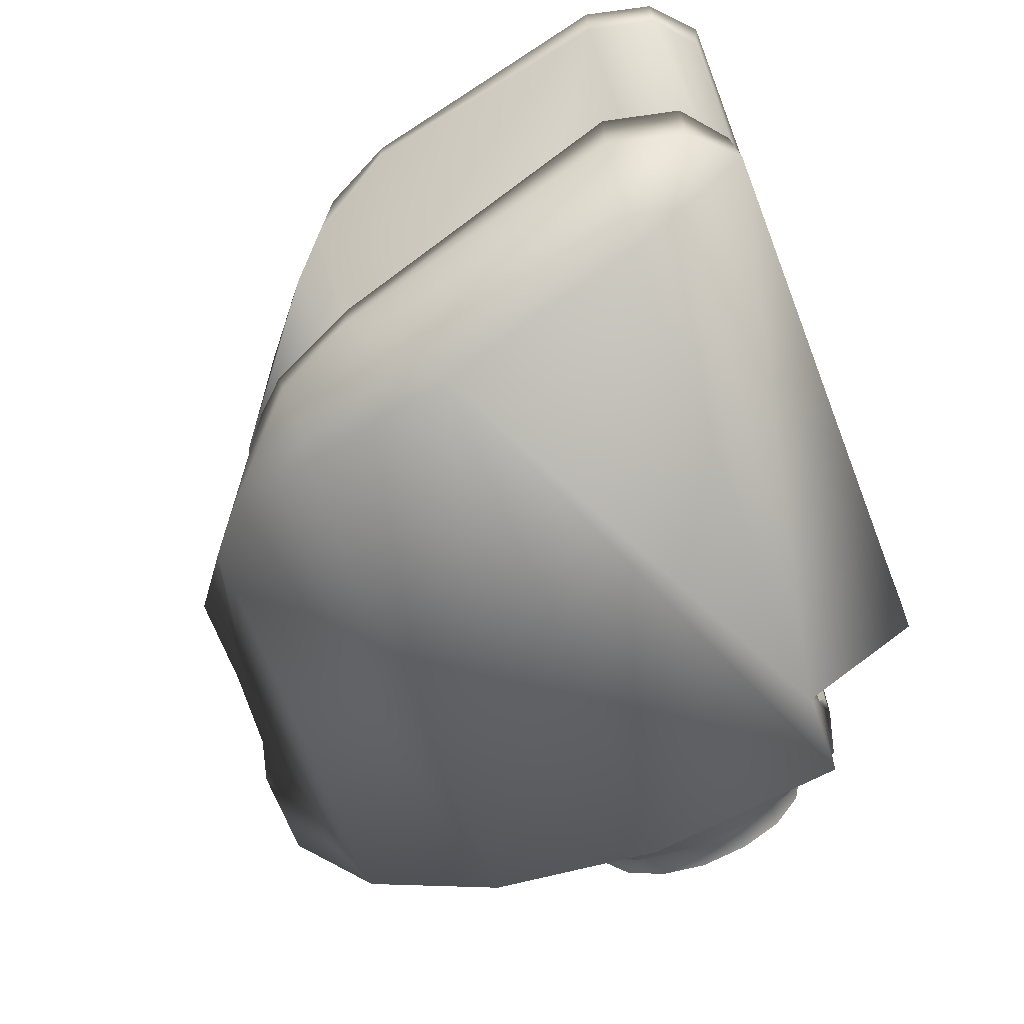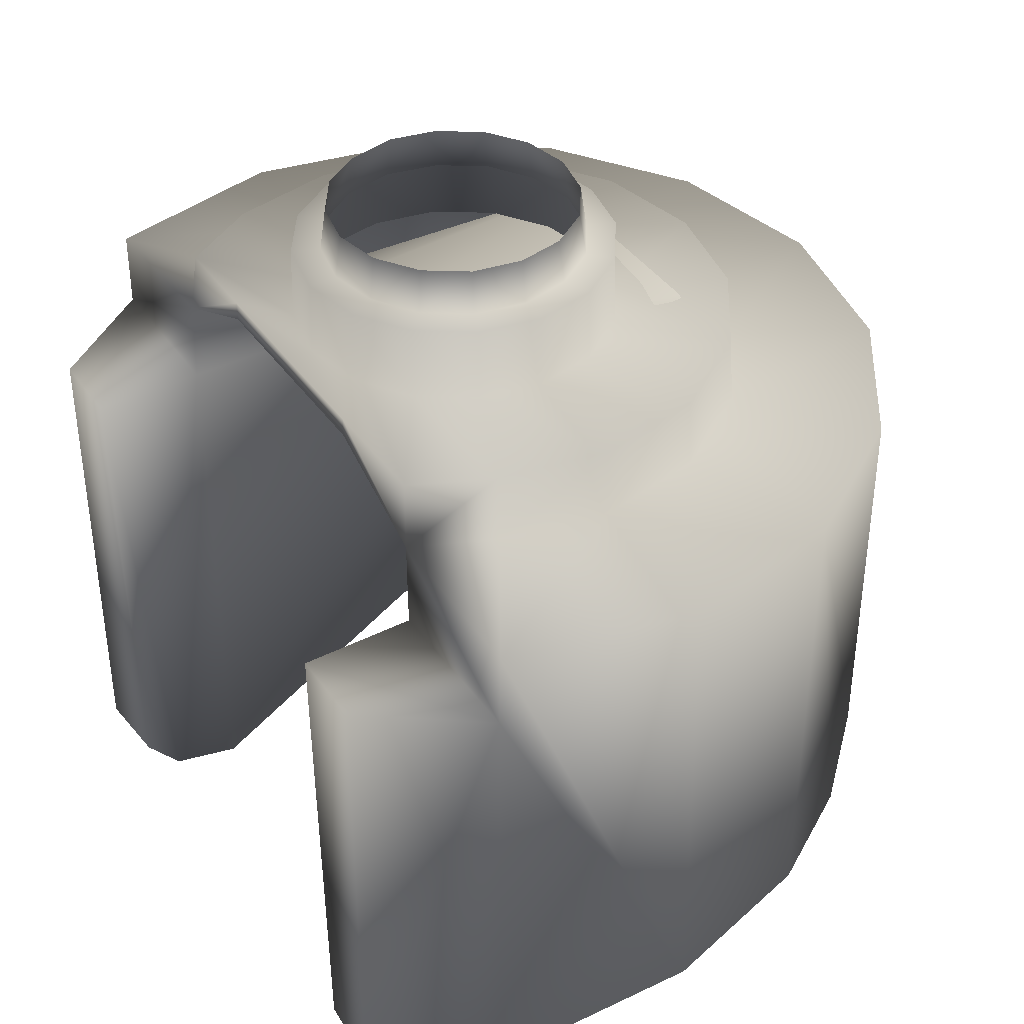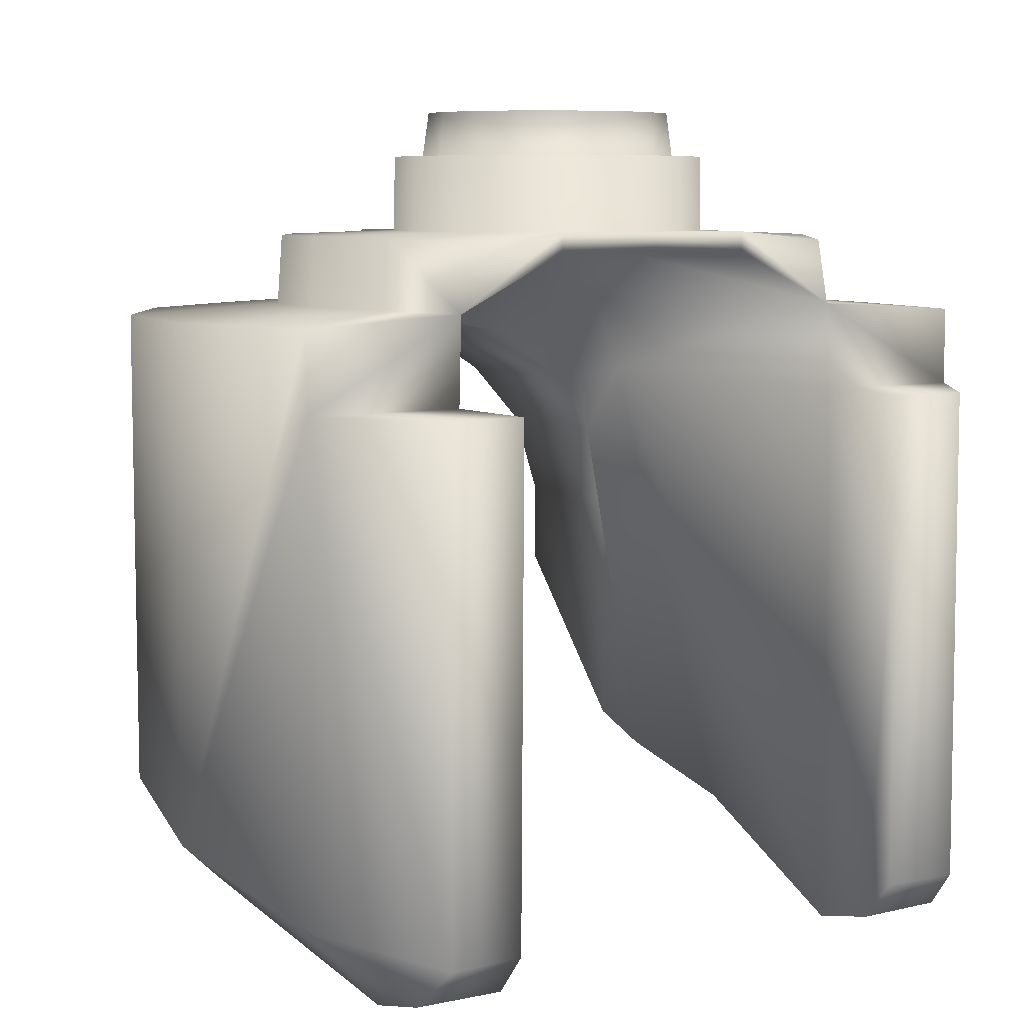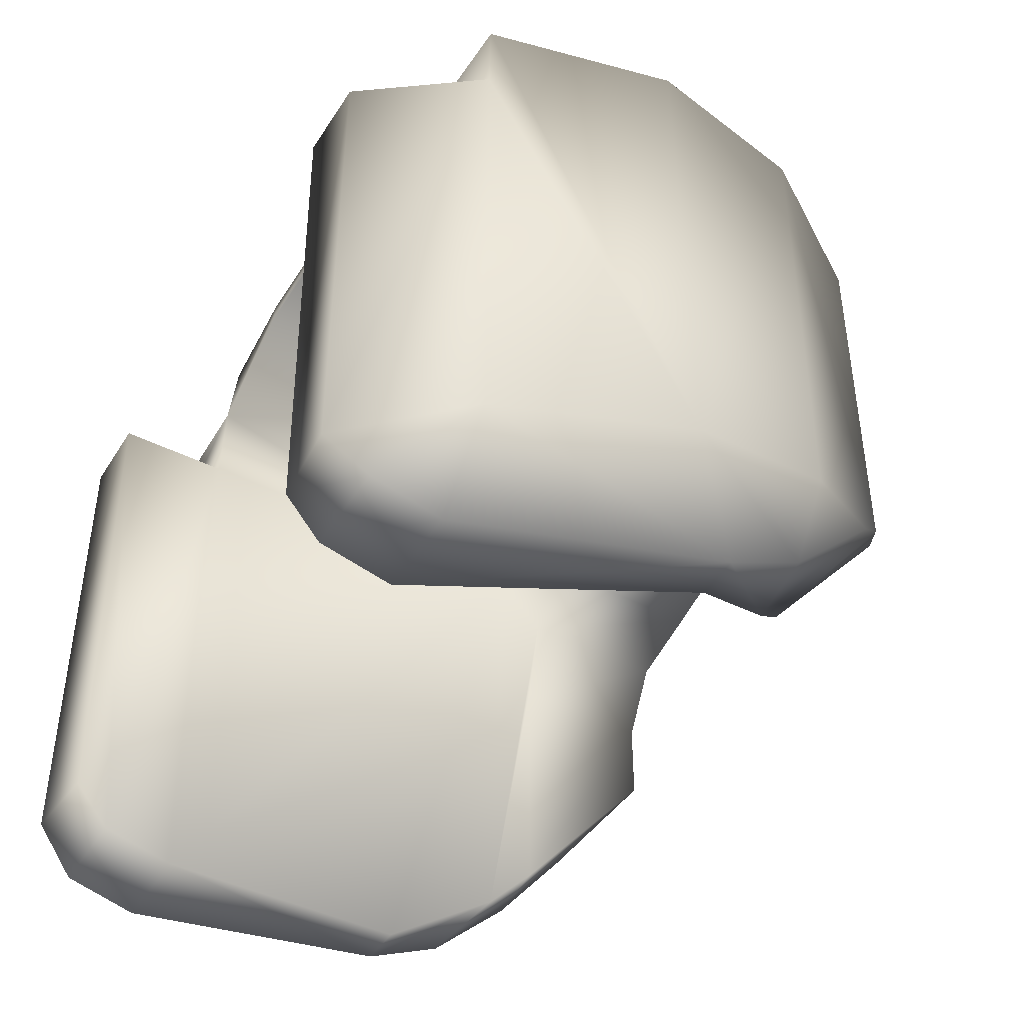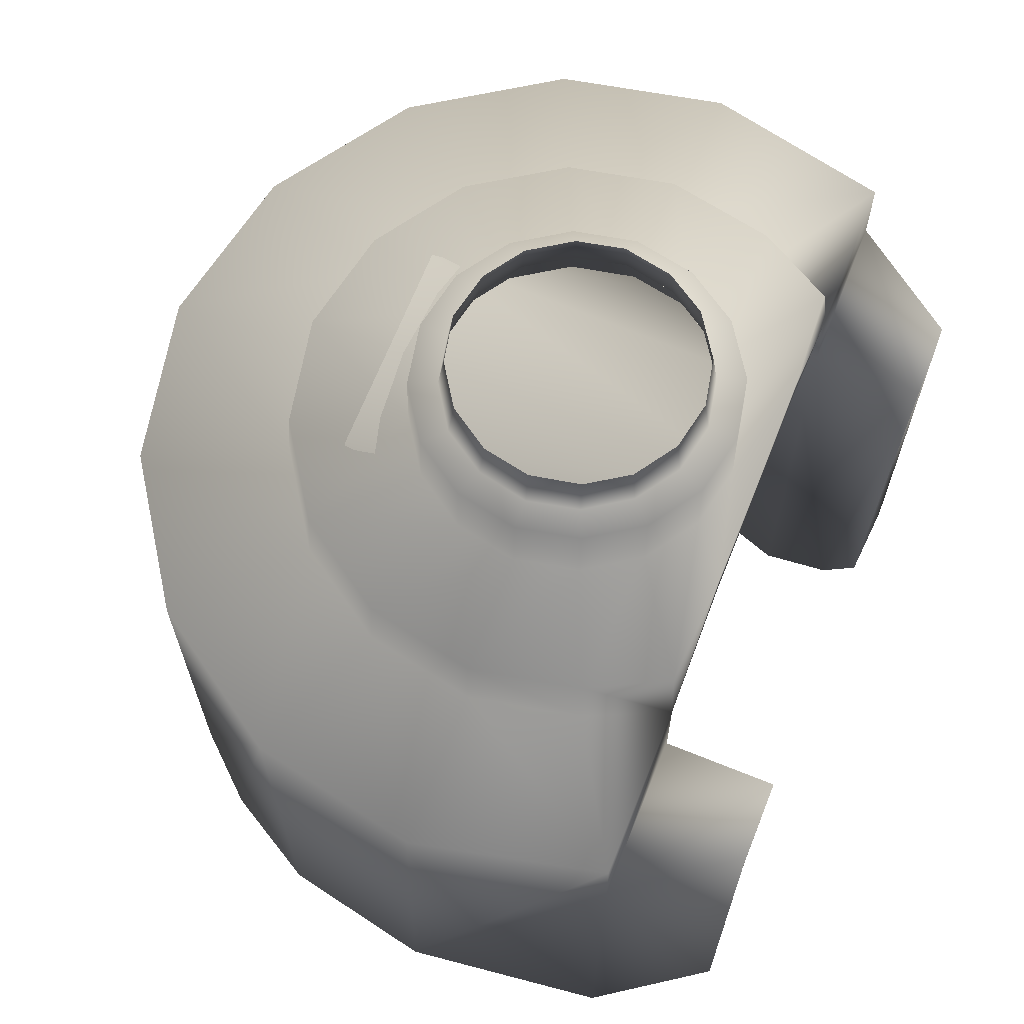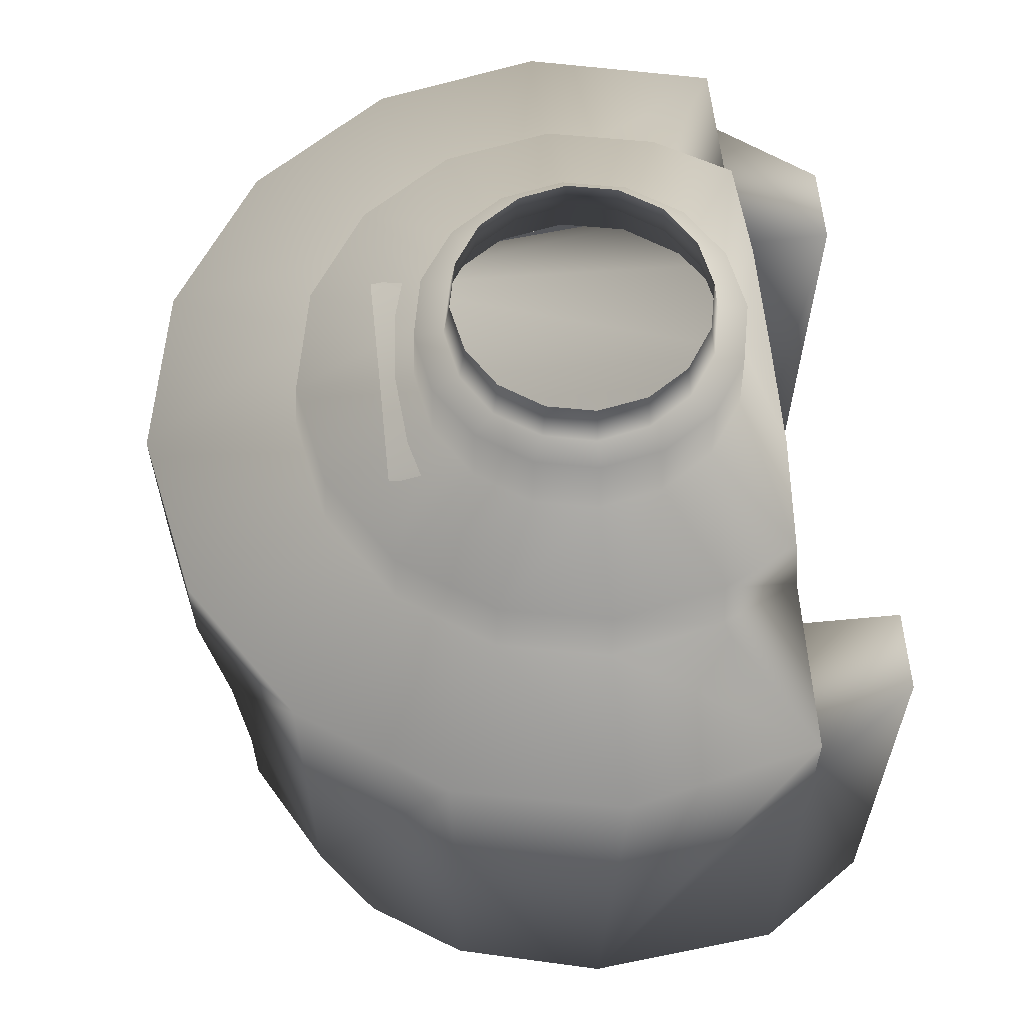
<metadata>
{"format":"obj","ext":"obj","renderer":"f3d","projection":"perspective","resolution":1024,"background":"white","views":[{"elev":-68.3,"azim":-158.9,"up":"+Y"},{"elev":40.0,"azim":-31.6,"up":"+Z"},{"elev":7.1,"azim":-123.4,"up":"+Z"},{"elev":-45.7,"azim":-30.2,"up":"+Z"},{"elev":67.4,"azim":-158.3,"up":"+Z"},{"elev":62.4,"azim":174.1,"up":"+Z"}]}
</metadata>
<code>
o f10_f20
v 0.00391 -0.001629 -0.001205
v 0.00395 -0.001643 -0.003205
v 0.003196 -0.00133 -0.001196
v 0.002987 -0.003001 -0.001205
v 0.00302 -0.003034 -0.003205
v 0.006788 -0.002819 -0.003322
v 0.002455 -0.002468 -0.001196
v 0.003035 -0.00127 -2.3e-05
v -0.003077 -0.001262 -3.5e-05
v -0.002351 -0.002359 -2.8e-05
v -0.001285 -0.003061 -3.7e-05
v 5e-06 -0.003315 -2e-05
v 0.001239 -0.003062 -2.4e-05
v 0.002331 -0.002335 -3.2e-05
v 0.001609 -0.003921 -0.001205
v 0.001628 -0.003964 -0.003205
v 0.005198 -0.005208 -0.003323
v 0.006913 -0.00287 -0.005162
v 0.001315 -0.003208 -0.001196
v -0.003228 -0.001332 -0.001196
v -0.002473 -0.002459 -0.001196
v -0.001349 -0.003221 -0.001196
v -1.5e-05 -0.003501 -0.001196
v -1.3e-05 -0.00425 -0.001205
v -1.4e-05 -0.004291 -0.003205
v 0.002803 -0.006804 -0.003325
v 0.005285 -0.0053 -0.005162
v 0.01059 -0.004393 -0.005455
v -0.003935 -0.001626 -0.001205
v -0.003018 -0.003002 -0.001205
v -0.001638 -0.00392 -0.001205
v -0.001656 -0.003964 -0.003205
v -5e-06 -0.007367 -0.003322
v 0.002853 -0.006924 -0.005162
v 0.008098 -0.008112 -0.005455
v 0.0106 -0.004419 -0.00778
v 0.01106 -0.002252 -0.006294
v -0.003978 -0.001643 -0.003205
v -0.003048 -0.003034 -0.003205
v -0.002833 -0.0068 -0.003332
v -1.5e-05 -0.007501 -0.005162
v 0.00438 -0.0106 -0.005455
v 0.008108 -0.008126 -0.01592
v 0.009607 -0.006101 -0.01397
v 0.009601 -0.006095 -0.0117
v 0.009903 -0.005544 -0.00941
v -0.004998 -0.002904 -0.003205
v -0.004841 -0.005725 -0.003455
v -0.002878 -0.006914 -0.005162
v -1.3e-05 -0.0115 -0.005455
v 0.004364 -0.0106 -0.01821
v -0.005006 -0.002904 -0.003713
v -0.004981 -0.005949 -0.005205
v -0.004956 -0.01037 -0.005455
v 0.000373 -0.01126 -0.01918
v -0.004988 -0.01036 -0.02039
v -0.00798 -0.00605 -0.007555
v -0.007849 -0.006049 -0.02098
v -0.007999 -0.008147 -0.02096
v -0.005012 -0.006029 -0.007555
v -0.004982 -0.01035 -0.007557
v -0.00692 -0.006051 -0.0221
v -0.007968 -0.008147 -0.007555
v -0.006906 -0.008501 -0.02208
v -0.005029 -0.006051 -0.02253
v -0.00503 -0.008501 -0.02253
v 0.002463 -0.008001 -0.02079
v 0.002451 -0.0092 -0.02079
v 0.005024 -0.006863 -0.01942
v 0.004525 -0.009198 -0.01977
v 0.005957 -0.00625 -0.01852
v 0.006769 -0.009281 -0.01752
v 0.005895 -0.004438 -0.007776
v 0.005895 -0.002249 -0.00629
v 0.005896 -0.006095 -0.0117
v 0.005895 -0.005538 -0.009414
v 0.004939 -0.005995 -0.007527
v 0.005169 -0.002904 -0.003205
v 0.004768 -0.005147 -0.005555
v 0.004229 -1e-06 -0.001205
v 0.004276 -1e-06 -0.003205
v 0.003468 -1e-06 -0.001196
v 0.00391 0.001627 -0.001205
v 0.00395 0.001641 -0.003205
v 0.007352 -1e-06 -0.003325
v 0.003196 0.001329 -0.001196
v 0.003301 -1e-06 -3e-05
v 0.002987 0.002999 -0.001205
v 0.00302 0.003033 -0.003205
v 0.006788 0.002817 -0.003322
v 0.007479 -1e-06 -0.005162
v 0.002455 0.002466 -0.001196
v 0.003035 0.001268 -2.3e-05
v -0.003329 -1e-06 -3e-05
v -0.003077 0.00126 -3.5e-05
v -0.002351 0.002358 -2.8e-05
v -0.001285 0.003059 -3.7e-05
v 5e-06 0.003314 -2e-05
v 0.001239 0.00306 -2.4e-05
v 0.002331 0.002333 -3.2e-05
v 0.001609 0.00392 -0.001205
v 0.001628 0.003963 -0.003205
v 0.005198 0.005206 -0.003323
v 0.006913 0.002869 -0.005162
v 0.01147 -1e-06 -0.005455
v 0.001315 0.003207 -0.001196
v -0.003496 -1e-06 -0.001196
v -0.003228 0.00133 -0.001196
v -0.002473 0.002458 -0.001196
v -0.001349 0.003219 -0.001196
v -1.5e-05 0.003499 -0.001196
v -1.3e-05 0.004249 -0.001205
v -1.4e-05 0.004289 -0.003205
v 0.002803 0.006803 -0.003325
v 0.005285 0.005298 -0.005162
v 0.01059 0.004391 -0.005455
v 0.01148 -1e-06 -0.005756
v 0.01148 -1e-06 -0.005756
v -0.004257 -1e-06 -0.001205
v -0.003935 0.001625 -0.001205
v -0.003018 0.003 -0.001205
v -0.001638 0.003919 -0.001205
v -0.001656 0.003963 -0.003205
v -5e-06 0.007366 -0.003322
v 0.002853 0.006922 -0.005162
v 0.008098 0.008111 -0.005455
v 0.0106 0.004418 -0.00778
v 0.01106 0.00225 -0.006294
v -0.004304 -1e-06 -0.003205
v -0.003978 0.001641 -0.003205
v -0.003048 0.003033 -0.003205
v -0.002833 0.006799 -0.003332
v -1.5e-05 0.007499 -0.005162
v 0.00438 0.0106 -0.005455
v 0.008108 0.008124 -0.01592
v 0.009607 0.006099 -0.01397
v 0.009601 0.006093 -0.0117
v 0.009903 0.005543 -0.00941
v -0.005012 -1e-06 -0.003205
v -0.004998 0.002902 -0.003205
v -0.004841 0.005723 -0.003455
v -0.002878 0.006912 -0.005162
v -1.3e-05 0.0115 -0.005455
v 0.004364 0.0106 -0.01821
v -0.005008 -1e-06 -0.003711
v -0.005006 0.002902 -0.003713
v -0.004981 0.005948 -0.005205
v -0.004956 0.01037 -0.005455
v 0.000373 0.01126 -0.01918
v -0.004988 0.01035 -0.02039
v -0.00798 0.006049 -0.007555
v -0.007849 0.006048 -0.02098
v -0.007999 0.008146 -0.02096
v -0.005012 0.006027 -0.007555
v -0.004982 0.01034 -0.007557
v -0.00692 0.006049 -0.0221
v -0.007968 0.008146 -0.007555
v -0.006906 0.008499 -0.02208
v -0.005029 0.00605 -0.02253
v -0.00503 0.008499 -0.02253
v 0.002463 0.007999 -0.02079
v 0.002451 0.009198 -0.02079
v 0.005024 0.006861 -0.01942
v 0.004525 0.009197 -0.01977
v 0.005957 0.006248 -0.01852
v 0.006769 0.00928 -0.01752
v 0.005895 -1e-06 -0.005856
v 0.005895 0.004436 -0.007776
v 0.005895 0.002248 -0.00629
v 0.005896 0.006093 -0.0117
v 0.005895 0.005536 -0.009414
v 0.004939 0.005993 -0.007527
v 0.005169 -1e-06 -0.003205
v 0.005169 0.002902 -0.003205
v 0.004768 0.005145 -0.005555
f 1 2 81
f 1 80 82
f 4 5 2
f 81 2 85
f 4 1 3
f 3 82 8
f 15 16 5
f 2 5 17
f 85 6 91
f 15 4 19
f 7 3 8
f 107 20 94
f 20 21 10
f 21 22 11
f 22 23 12
f 23 19 13
f 19 7 13
f 24 25 16
f 5 16 17
f 6 17 27
f 91 18 105
f 24 15 19
f 119 29 107
f 29 30 20
f 30 31 22
f 31 24 22
f 31 32 24
f 16 25 26
f 17 26 34
f 18 27 28
f 119 129 29
f 29 38 39
f 30 39 32
f 25 32 33
f 26 33 41
f 27 34 42
f 28 35 36
f 38 129 47
f 39 38 48
f 32 39 40
f 33 40 49
f 34 41 50
f 70 72 51
f 47 139 52
f 48 47 53
f 40 48 53
f 41 49 54
f 42 50 55
f 63 57 58
f 49 53 54
f 28 36 37
f 54 53 61
f 55 61 56
f 56 61 59
f 60 57 61
f 65 67 68
f 67 69 68
f 69 71 72
f 71 44 43
f 55 56 68
f 51 55 70
f 35 42 43
f 66 56 64
f 56 59 64
f 37 36 73
f 36 46 76
f 46 45 75
f 69 75 71
f 117 37 74
f 76 75 69
f 57 60 62
f 62 60 65
f 77 73 76
f 67 77 69
f 67 65 77
f 53 52 78
f 52 145 78
f 74 78 167
f 73 79 78
f 73 77 79
f 53 79 77
f 45 44 71
f 83 80 81
f 83 86 82
f 88 83 84
f 81 85 84
f 88 92 86
f 86 93 82
f 101 88 89
f 84 90 103
f 85 91 90
f 101 106 88
f 92 100 93
f 107 94 108
f 108 95 96
f 109 96 97
f 110 97 98
f 111 98 99
f 106 99 92
f 112 101 102
f 89 103 102
f 90 104 115
f 91 105 104
f 112 111 106
f 119 107 120
f 120 108 121
f 121 109 110
f 122 110 112
f 122 112 123
f 102 114 113
f 103 115 125
f 104 116 115
f 119 120 129
f 120 121 131
f 121 122 123
f 113 124 123
f 114 125 133
f 115 126 134
f 116 127 126
f 130 140 129
f 131 141 130
f 123 132 131
f 124 133 142
f 125 134 143
f 164 144 166
f 140 146 139
f 141 147 140
f 132 142 147
f 133 143 148
f 134 144 149
f 157 153 152
f 142 148 147
f 116 128 127
f 148 155 147
f 149 150 155
f 150 153 155
f 154 155 151
f 159 160 162
f 161 162 163
f 163 164 166
f 165 166 135
f 149 162 150
f 144 164 149
f 126 135 134
f 160 158 150
f 150 158 153
f 128 169 168
f 127 168 171
f 138 171 170
f 163 165 170
f 117 167 169
f 171 172 163
f 151 152 156
f 156 159 154
f 172 171 168
f 161 163 172
f 161 172 159
f 147 175 174
f 146 174 145
f 169 167 174
f 168 169 174
f 168 175 172
f 147 154 172
f 137 170 165
f 80 1 81
f 3 1 82
f 1 4 2
f 2 6 85
f 7 4 3
f 82 87 8
f 4 15 5
f 6 2 17
f 6 18 91
f 4 7 19
f 14 7 8
f 20 9 94
f 9 20 10
f 10 21 11
f 11 22 12
f 12 23 13
f 7 14 13
f 15 24 16
f 16 26 17
f 18 6 27
f 18 28 105
f 23 24 19
f 29 20 107
f 30 21 20
f 21 30 22
f 24 23 22
f 32 25 24
f 25 33 26
f 27 17 34
f 27 35 28
f 129 38 29
f 30 29 39
f 31 30 32
f 32 40 33
f 34 26 41
f 35 27 42
f 36 35 46
f 35 43 46
f 43 44 45
f 46 43 45
f 129 139 47
f 38 47 48
f 39 48 40
f 41 33 49
f 42 34 50
f 139 145 52
f 47 52 53
f 49 40 53
f 50 41 54
f 51 42 55
f 59 63 58
f 105 28 117
f 28 37 117
f 53 60 61
f 50 54 55
f 54 61 55
f 61 63 59
f 57 63 61
f 66 65 68
f 69 70 68
f 70 69 72
f 72 71 43
f 56 66 68
f 55 68 70
f 42 51 72
f 43 42 72
f 74 37 73
f 73 36 76
f 76 46 75
f 167 117 74
f 77 76 69
f 58 57 62
f 65 60 77
f 79 53 78
f 145 173 78
f 78 173 167
f 74 73 78
f 60 53 77
f 75 45 71
f 84 83 81
f 80 83 82
f 89 88 84
f 85 90 84
f 83 88 86
f 93 87 82
f 102 101 89
f 89 84 103
f 91 104 90
f 106 92 88
f 86 92 93
f 94 95 108
f 109 108 96
f 110 109 97
f 111 110 98
f 106 111 99
f 99 100 92
f 113 112 102
f 103 114 102
f 103 90 115
f 105 116 104
f 101 112 106
f 107 108 120
f 108 109 121
f 122 121 110
f 110 111 112
f 112 113 123
f 114 124 113
f 114 103 125
f 116 126 115
f 120 130 129
f 130 120 131
f 131 121 123
f 124 132 123
f 124 114 133
f 125 115 134
f 127 138 126
f 126 138 135
f 138 137 135
f 137 136 135
f 140 139 129
f 141 140 130
f 132 141 131
f 132 124 142
f 133 125 143
f 146 145 139
f 147 146 140
f 141 132 147
f 142 133 148
f 143 134 149
f 151 157 152
f 105 117 116
f 117 128 116
f 155 154 147
f 143 149 148
f 149 155 148
f 153 157 155
f 155 157 151
f 161 159 162
f 162 164 163
f 165 163 166
f 136 165 135
f 162 160 150
f 164 162 149
f 135 166 134
f 166 144 134
f 127 128 168
f 138 127 171
f 137 138 170
f 128 117 169
f 170 171 163
f 154 151 156
f 172 154 159
f 146 147 174
f 174 173 145
f 167 173 174
f 175 168 174
f 175 147 172
f 136 137 165
f 58 62 64
f 62 65 66
f 152 153 158
f 156 158 160
f 59 58 64
f 64 62 66
f 156 152 158
f 159 156 160

</code>
